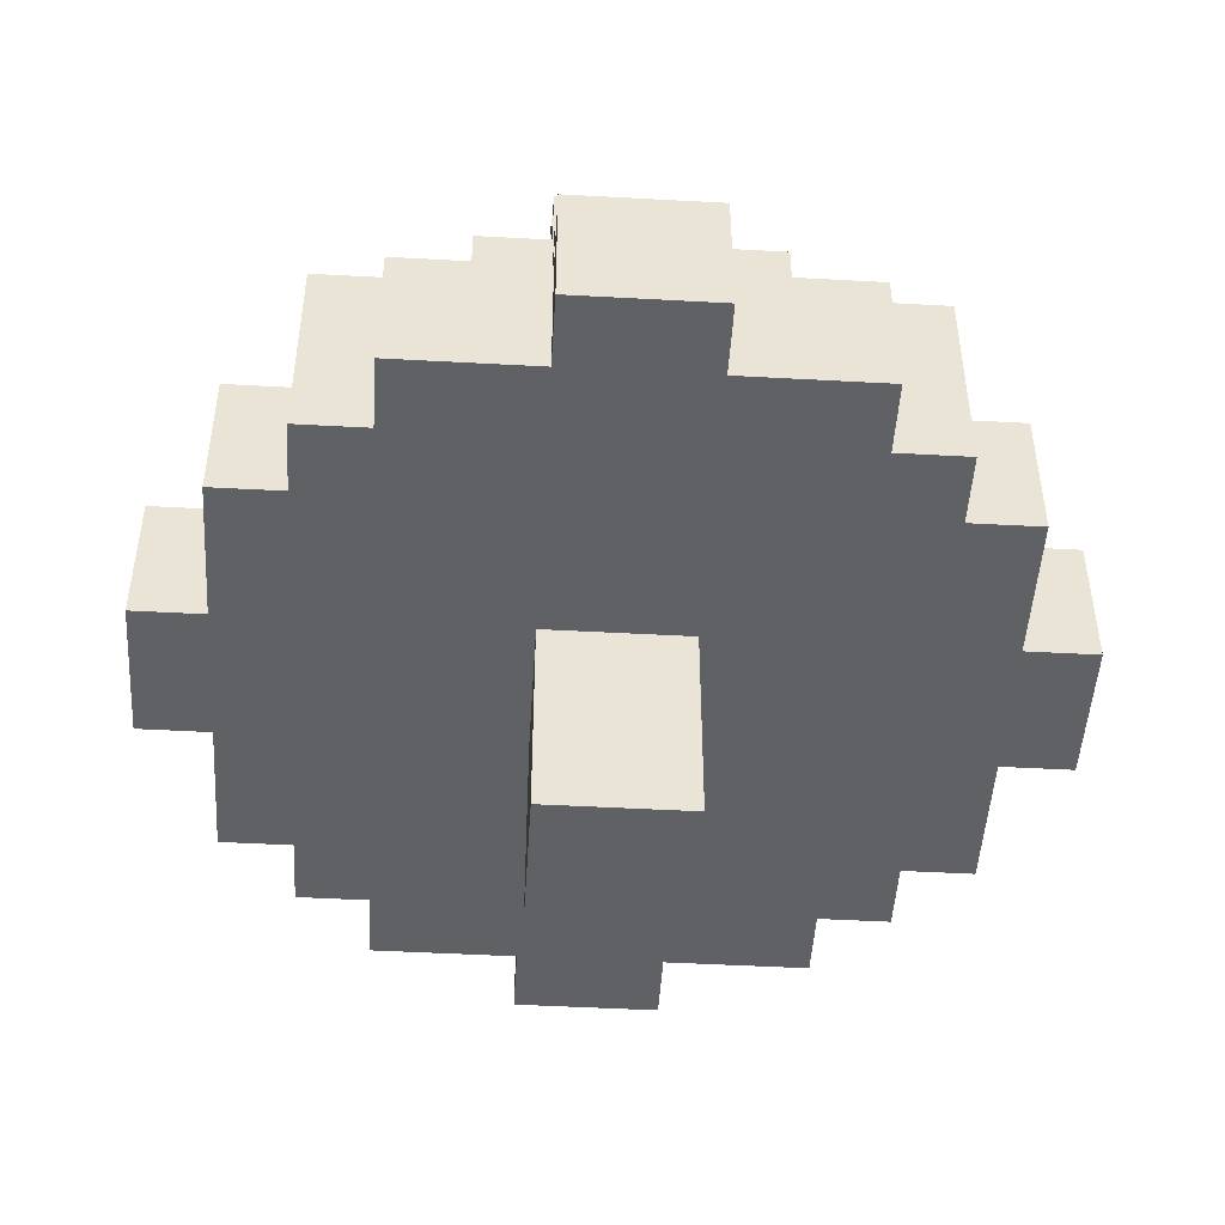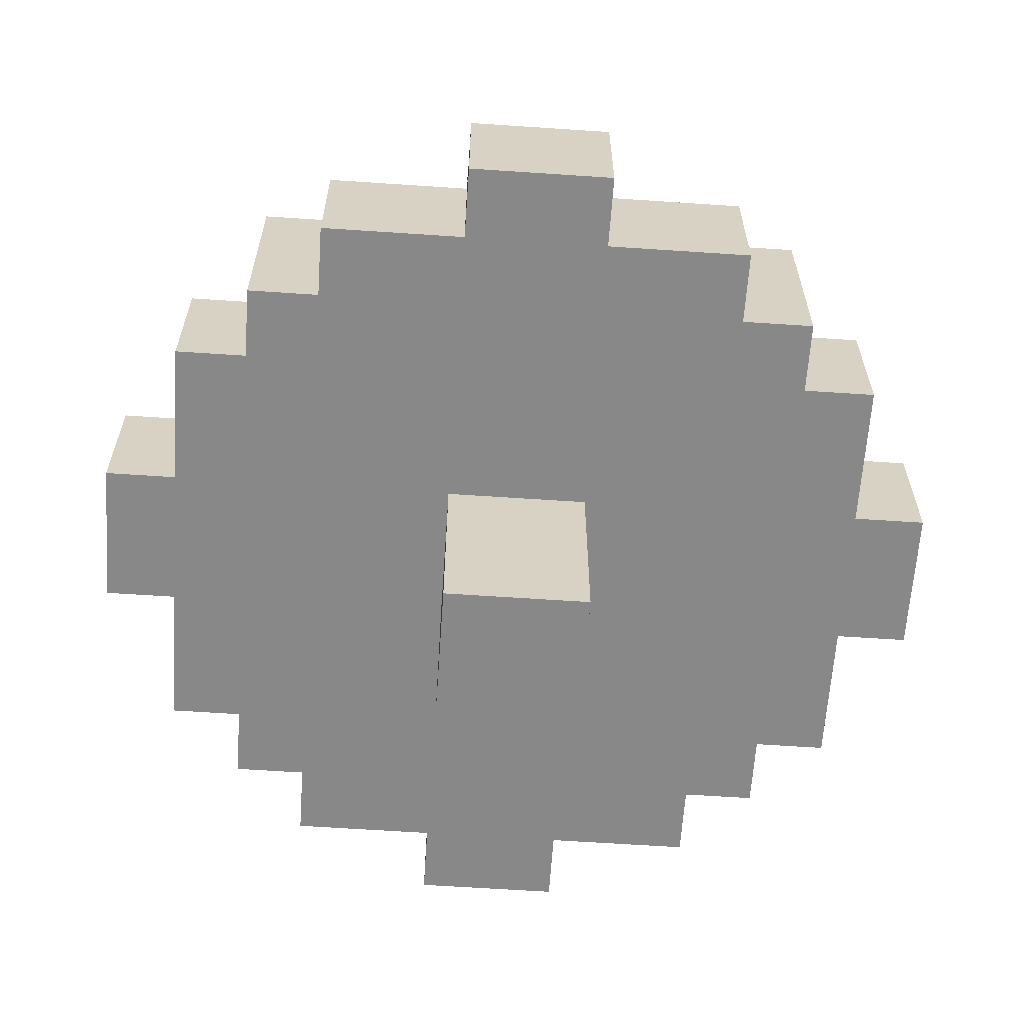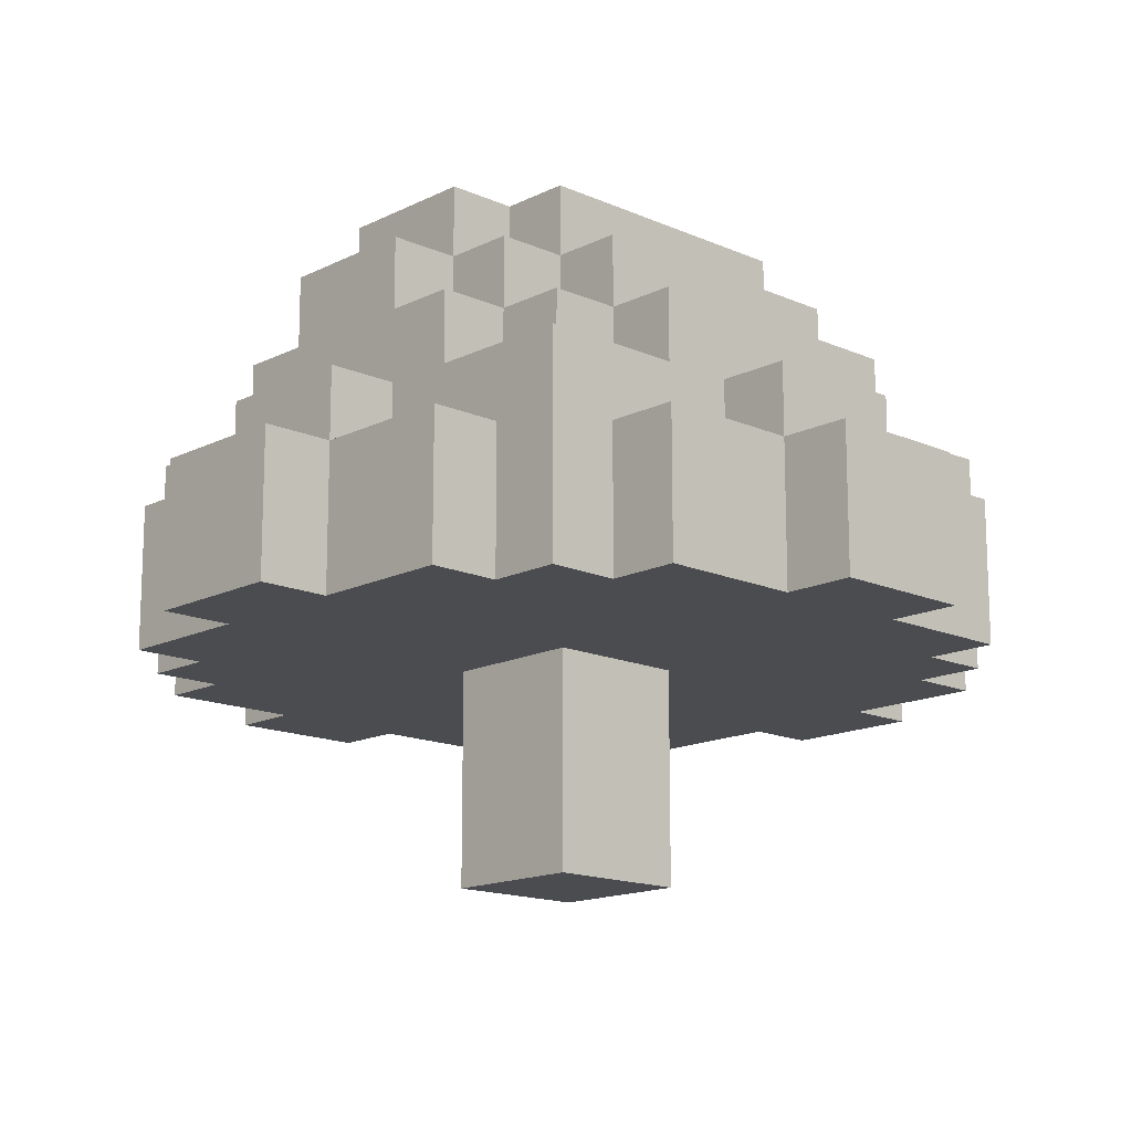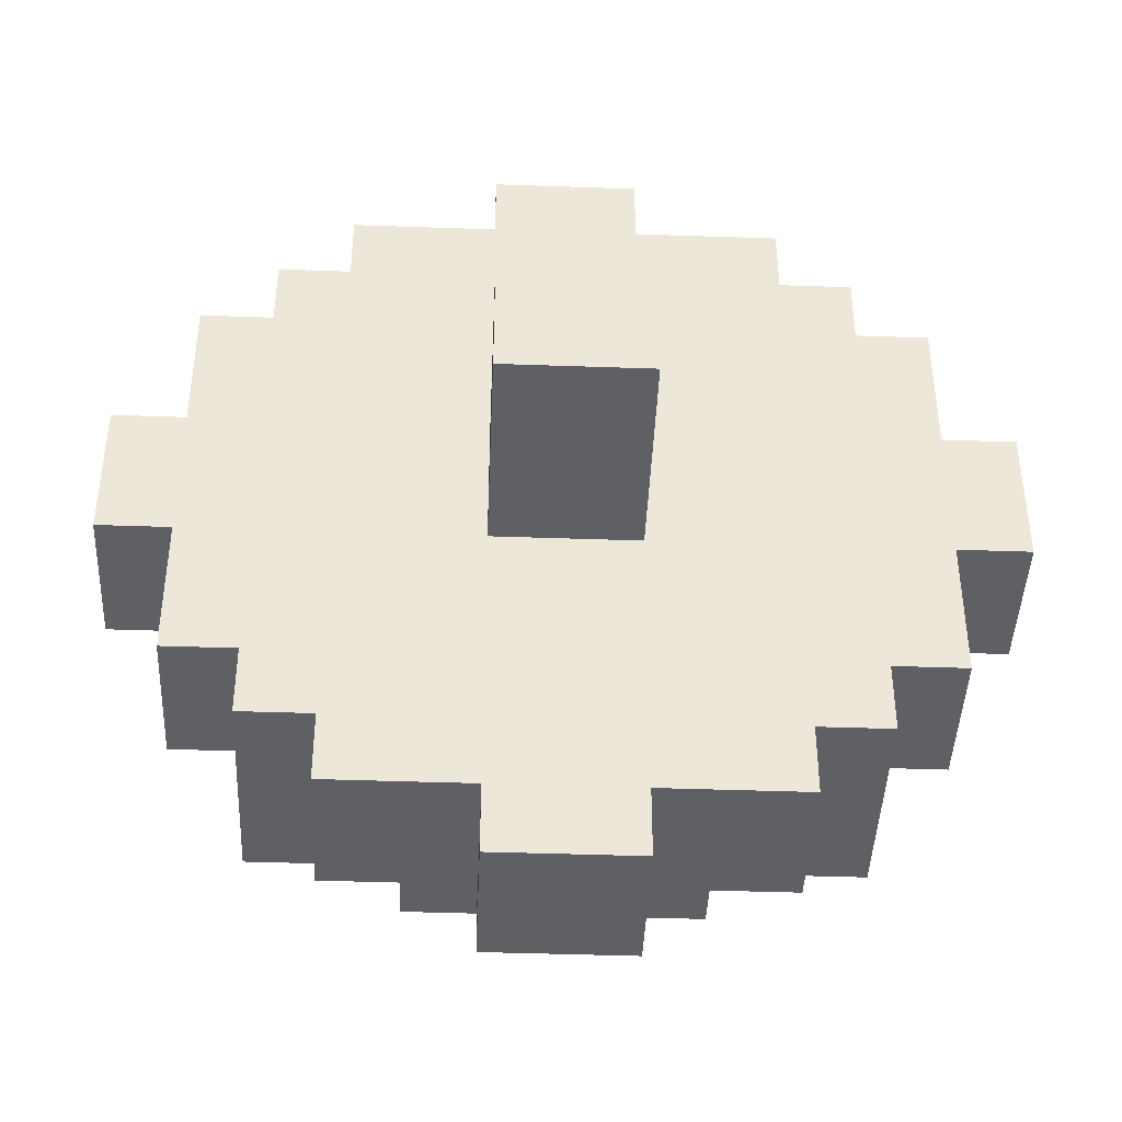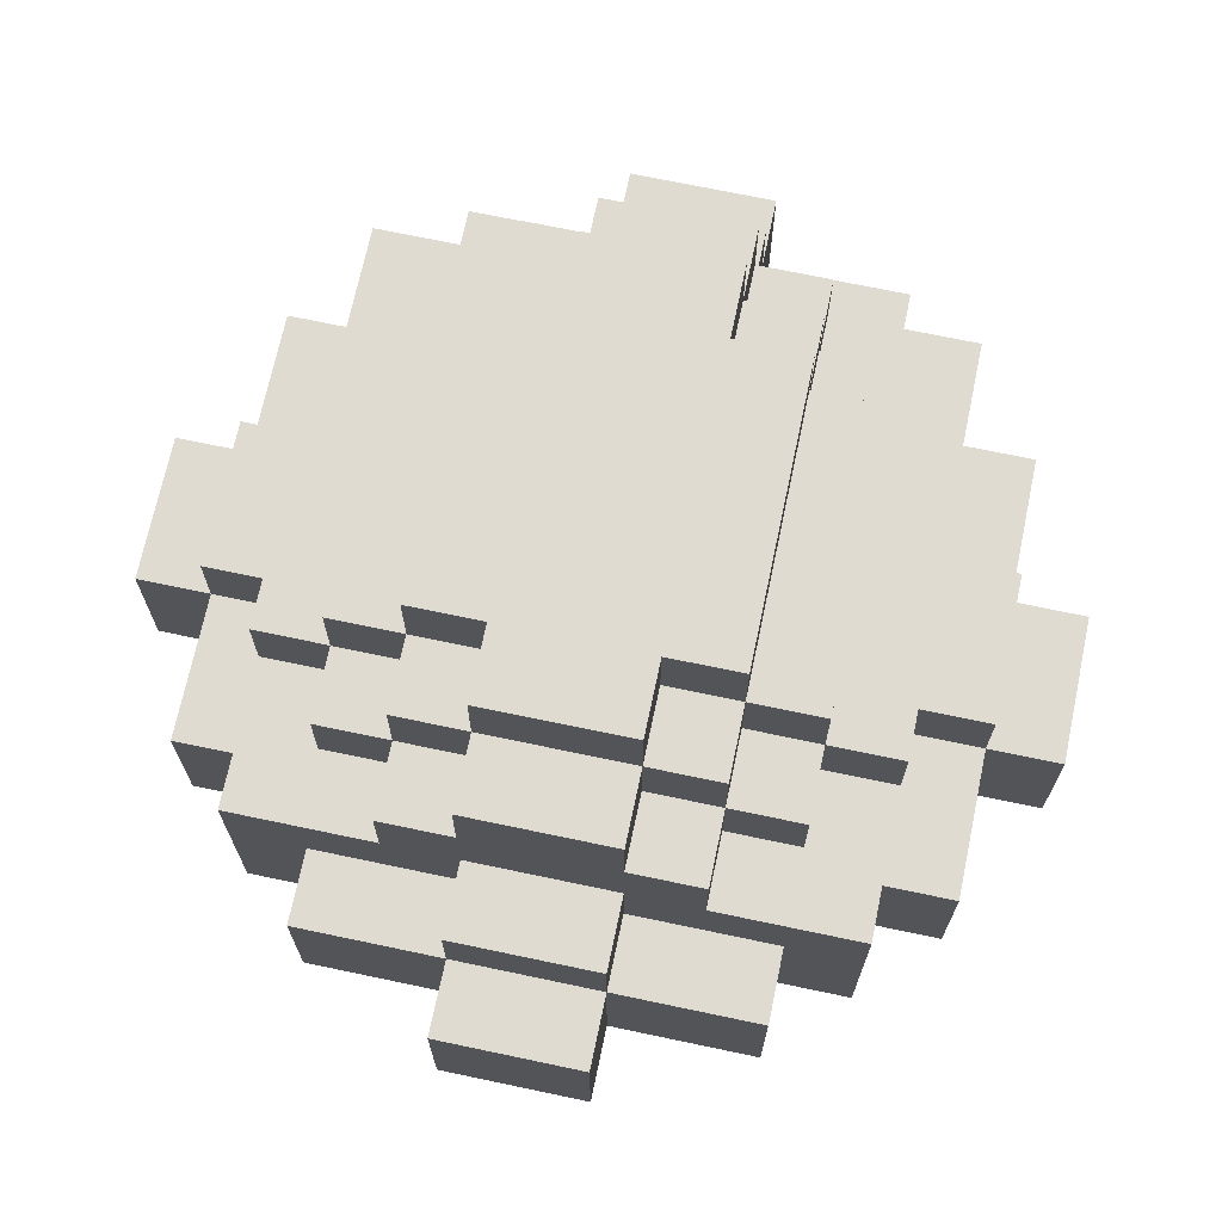
<metadata>
{"format":"obj","ext":"obj","renderer":"f3d","projection":"perspective","resolution":1024,"background":"white","views":[{"elev":-48.4,"azim":-93.5,"up":"+Y"},{"elev":-62.9,"azim":-3.9,"up":"+Y"},{"elev":-15.1,"azim":136.6,"up":"+Y"},{"elev":-42.9,"azim":-2.4,"up":"+Z"},{"elev":70.2,"azim":-78.1,"up":"+Y"}]}
</metadata>
<code>
g Shroom2
v -6 3 1
v -6 3 -1
v -6 5 1
v -6 5 -1
v -5 3 3
v -5 3 1
v -5 3 -1
v -5 3 -3
v -5 5 3
v -5 5 1
v -5 5 -1
v -5 5 -3
v -5 6 1
v -5 6 -1
v -4 3 4
v -4 3 3
v -4 3 -3
v -4 3 -4
v -4 5 3
v -4 5 1
v -4 5 -1
v -4 5 -3
v -4 6 4
v -4 6 2
v -4 6 1
v -4 6 -1
v -4 6 -2
v -4 6 -4
v -4 7 2
v -4 7 1
v -4 7 -1
v -4 7 -2
v -4 8 1
v -4 8 -1
v -3 3 5
v -3 3 4
v -3 3 -4
v -3 3 -5
v -3 5 5
v -3 5 4
v -3 5 -4
v -3 5 -5
v -3 6 3
v -3 6 2
v -3 6 -2
v -3 6 -3
v -3 7 3
v -3 7 2
v -3 7 1
v -3 7 -1
v -3 7 -2
v -3 7 -3
v -3 8 2
v -3 8 1
v -3 8 -1
v -3 8 -2
v -3 9 1
v -3 9 -1
v -2 6 4
v -2 6 3
v -2 6 -3
v -2 6 -4
v -2 7 4
v -2 7 3
v -2 7 2
v -2 7 -2
v -2 7 -3
v -2 7 -4
v -2 8 3
v -2 8 2
v -2 8 1
v -2 8 -1
v -2 8 -2
v -2 8 -3
v -2 9 2
v -2 9 1
v -2 9 -1
v -2 9 -2
v -1 0 1
v -1 0 -1
v -1 3 6
v -1 3 5
v -1 3 1
v -1 3 -1
v -1 3 -5
v -1 3 -6
v -1 5 6
v -1 5 5
v -1 5 4
v -1 5 -4
v -1 5 -5
v -1 5 -6
v -1 6 5
v -1 6 4
v -1 6 -4
v -1 6 -5
v 1 0 1
v 1 0 -1
v 1 3 6
v 1 3 5
v 1 3 1
v 1 3 -1
v 1 3 -5
v 1 3 -6
v 1 5 6
v 1 5 5
v 1 5 4
v 1 5 -4
v 1 5 -5
v 1 5 -6
v 1 6 5
v 1 6 4
v 1 6 -4
v 1 6 -5
v 2 6 4
v 2 6 3
v 2 6 -3
v 2 6 -4
v 2 7 4
v 2 7 3
v 2 7 2
v 2 7 -2
v 2 7 -3
v 2 7 -4
v 2 8 3
v 2 8 2
v 2 8 1
v 2 8 -1
v 2 8 -2
v 2 8 -3
v 2 9 2
v 2 9 1
v 2 9 -1
v 2 9 -2
v 3 3 5
v 3 3 4
v 3 3 -4
v 3 3 -5
v 3 5 5
v 3 5 4
v 3 5 -4
v 3 5 -5
v 3 6 3
v 3 6 2
v 3 6 -2
v 3 6 -3
v 3 7 3
v 3 7 2
v 3 7 1
v 3 7 -1
v 3 7 -2
v 3 7 -3
v 3 8 2
v 3 8 1
v 3 8 -1
v 3 8 -2
v 3 9 1
v 3 9 -1
v 4 3 4
v 4 3 3
v 4 3 -3
v 4 3 -4
v 4 5 3
v 4 5 1
v 4 5 -1
v 4 5 -3
v 4 6 4
v 4 6 2
v 4 6 1
v 4 6 -1
v 4 6 -2
v 4 6 -4
v 4 7 2
v 4 7 1
v 4 7 -1
v 4 7 -2
v 4 8 1
v 4 8 -1
v 5 3 3
v 5 3 1
v 5 3 -1
v 5 3 -3
v 5 5 3
v 5 5 1
v 5 5 -1
v 5 5 -3
v 5 6 1
v 5 6 -1
v 6 3 1
v 6 3 -1
v 6 5 1
v 6 5 -1
v -1 3 6
v -1 5 6
v 1 3 6
v 1 5 6
v -3 3 5
v -3 5 5
v -1 3 5
v -1 5 5
v -1 6 5
v 1 3 5
v 1 5 5
v 1 6 5
v 3 3 5
v 3 5 5
v -4 3 4
v -4 6 4
v -3 3 4
v -3 5 4
v -2 6 4
v -2 7 4
v -1 5 4
v -1 6 4
v 1 5 4
v 1 6 4
v 2 6 4
v 2 7 4
v 3 3 4
v 3 5 4
v 4 3 4
v 4 6 4
v -5 3 3
v -5 5 3
v -4 3 3
v -4 5 3
v -3 6 3
v -3 7 3
v -2 6 3
v -2 7 3
v -2 8 3
v 2 6 3
v 2 7 3
v 2 8 3
v 3 6 3
v 3 7 3
v 4 3 3
v 4 5 3
v 5 3 3
v 5 5 3
v -4 6 2
v -4 7 2
v -3 6 2
v -3 7 2
v -3 8 2
v -2 7 2
v -2 8 2
v -2 9 2
v 2 7 2
v 2 8 2
v 2 9 2
v 3 6 2
v 3 7 2
v 3 8 2
v 4 6 2
v 4 7 2
v -6 3 1
v -6 5 1
v -5 3 1
v -5 5 1
v -5 6 1
v -4 5 1
v -4 6 1
v -4 7 1
v -4 8 1
v -3 7 1
v -3 8 1
v -3 9 1
v -2 8 1
v -2 9 1
v -1 0 1
v -1 3 1
v 1 0 1
v 1 3 1
v 2 8 1
v 2 9 1
v 3 7 1
v 3 8 1
v 3 9 1
v 4 5 1
v 4 6 1
v 4 7 1
v 4 8 1
v 5 3 1
v 5 5 1
v 5 6 1
v 6 3 1
v 6 5 1
v -6 3 -1
v -6 5 -1
v -5 3 -1
v -5 5 -1
v -5 6 -1
v -4 5 -1
v -4 6 -1
v -4 7 -1
v -4 8 -1
v -3 7 -1
v -3 8 -1
v -3 9 -1
v -2 8 -1
v -2 9 -1
v -1 0 -1
v -1 3 -1
v 1 0 -1
v 1 3 -1
v 2 8 -1
v 2 9 -1
v 3 7 -1
v 3 8 -1
v 3 9 -1
v 4 5 -1
v 4 6 -1
v 4 7 -1
v 4 8 -1
v 5 3 -1
v 5 5 -1
v 5 6 -1
v 6 3 -1
v 6 5 -1
v -4 6 -2
v -4 7 -2
v -3 6 -2
v -3 7 -2
v -3 8 -2
v -2 7 -2
v -2 8 -2
v -2 9 -2
v 2 7 -2
v 2 8 -2
v 2 9 -2
v 3 6 -2
v 3 7 -2
v 3 8 -2
v 4 6 -2
v 4 7 -2
v -5 3 -3
v -5 5 -3
v -4 3 -3
v -4 5 -3
v -3 6 -3
v -3 7 -3
v -2 6 -3
v -2 7 -3
v -2 8 -3
v 2 6 -3
v 2 7 -3
v 2 8 -3
v 3 6 -3
v 3 7 -3
v 4 3 -3
v 4 5 -3
v 5 3 -3
v 5 5 -3
v -4 3 -4
v -4 6 -4
v -3 3 -4
v -3 5 -4
v -2 6 -4
v -2 7 -4
v -1 5 -4
v -1 6 -4
v 1 5 -4
v 1 6 -4
v 2 6 -4
v 2 7 -4
v 3 3 -4
v 3 5 -4
v 4 3 -4
v 4 6 -4
v -3 3 -5
v -3 5 -5
v -1 3 -5
v -1 5 -5
v -1 6 -5
v 1 3 -5
v 1 5 -5
v 1 6 -5
v 3 3 -5
v 3 5 -5
v -1 3 -6
v -1 5 -6
v 1 3 -6
v 1 5 -6
v -1 0 1
v 1 0 1
v -1 0 -1
v 1 0 -1
v -1 3 6
v 1 3 6
v -3 3 5
v -1 3 5
v 1 3 5
v 3 3 5
v -4 3 4
v -3 3 4
v 3 3 4
v 4 3 4
v -5 3 3
v -4 3 3
v 4 3 3
v 5 3 3
v -6 3 1
v -5 3 1
v -1 3 1
v 1 3 1
v 5 3 1
v 6 3 1
v -6 3 -1
v -5 3 -1
v -1 3 -1
v 1 3 -1
v 5 3 -1
v 6 3 -1
v -5 3 -3
v -4 3 -3
v 4 3 -3
v 5 3 -3
v -4 3 -4
v -3 3 -4
v 3 3 -4
v 4 3 -4
v -3 3 -5
v -1 3 -5
v 1 3 -5
v 3 3 -5
v -1 3 -6
v 1 3 -6
v -1 5 6
v 1 5 6
v -3 5 5
v -1 5 5
v 1 5 5
v 3 5 5
v -3 5 4
v -1 5 4
v 1 5 4
v 3 5 4
v -5 5 3
v -4 5 3
v 4 5 3
v 5 5 3
v -6 5 1
v -5 5 1
v -4 5 1
v 4 5 1
v 5 5 1
v 6 5 1
v -6 5 -1
v -5 5 -1
v -4 5 -1
v 4 5 -1
v 5 5 -1
v 6 5 -1
v -5 5 -3
v -4 5 -3
v 4 5 -3
v 5 5 -3
v -3 5 -4
v -1 5 -4
v 1 5 -4
v 3 5 -4
v -3 5 -5
v -1 5 -5
v 1 5 -5
v 3 5 -5
v -1 5 -6
v 1 5 -6
v -1 6 5
v 1 6 5
v -4 6 4
v -2 6 4
v -1 6 4
v 1 6 4
v 2 6 4
v 4 6 4
v -3 6 3
v -2 6 3
v 2 6 3
v 3 6 3
v -4 6 2
v -3 6 2
v 3 6 2
v 4 6 2
v -5 6 1
v -4 6 1
v 4 6 1
v 5 6 1
v -5 6 -1
v -4 6 -1
v 4 6 -1
v 5 6 -1
v -4 6 -2
v -3 6 -2
v 3 6 -2
v 4 6 -2
v -3 6 -3
v -2 6 -3
v 2 6 -3
v 3 6 -3
v -4 6 -4
v -2 6 -4
v -1 6 -4
v 1 6 -4
v 2 6 -4
v 4 6 -4
v -1 6 -5
v 1 6 -5
v -2 7 4
v 2 7 4
v -3 7 3
v -2 7 3
v 2 7 3
v 3 7 3
v -4 7 2
v -3 7 2
v -2 7 2
v 2 7 2
v 3 7 2
v 4 7 2
v -4 7 1
v -3 7 1
v 3 7 1
v 4 7 1
v -4 7 -1
v -3 7 -1
v 3 7 -1
v 4 7 -1
v -4 7 -2
v -3 7 -2
v -2 7 -2
v 2 7 -2
v 3 7 -2
v 4 7 -2
v -3 7 -3
v -2 7 -3
v 2 7 -3
v 3 7 -3
v -2 7 -4
v 2 7 -4
v -2 8 3
v 2 8 3
v -3 8 2
v -2 8 2
v 2 8 2
v 3 8 2
v -4 8 1
v -3 8 1
v -2 8 1
v 2 8 1
v 3 8 1
v 4 8 1
v -4 8 -1
v -3 8 -1
v -2 8 -1
v 2 8 -1
v 3 8 -1
v 4 8 -1
v -3 8 -2
v -2 8 -2
v 2 8 -2
v 3 8 -2
v -2 8 -3
v 2 8 -3
v -2 9 2
v 2 9 2
v -3 9 1
v -2 9 1
v 2 9 1
v 3 9 1
v -3 9 -1
v -2 9 -1
v 2 9 -1
v 3 9 -1
v -2 9 -2
v 2 9 -2
f 3 2 1
f 4 2 3
f 9 6 5
f 10 6 9
f 11 8 7
f 12 8 11
f 13 11 10
f 14 11 13
f 19 16 15
f 22 18 17
f 23 20 19
f 23 19 15
f 24 20 23
f 25 20 24
f 26 22 21
f 27 22 26
f 28 18 22
f 28 22 27
f 29 25 24
f 29 27 26
f 29 26 25
f 30 27 29
f 31 27 30
f 32 27 31
f 33 31 30
f 34 31 33
f 39 36 35
f 40 36 39
f 41 38 37
f 42 38 41
f 47 44 43
f 48 44 47
f 51 46 45
f 52 46 51
f 53 49 48
f 54 49 53
f 55 51 50
f 56 51 55
f 57 55 54
f 58 55 57
f 63 60 59
f 64 60 63
f 67 62 61
f 68 62 67
f 69 65 64
f 70 65 69
f 73 67 66
f 74 67 73
f 75 71 70
f 76 71 75
f 77 73 72
f 78 73 77
f 83 80 79
f 84 80 83
f 87 82 81
f 88 82 87
f 91 86 85
f 92 86 91
f 93 89 88
f 94 89 93
f 95 91 90
f 96 91 95
f 97 98 101
f 101 98 102
f 99 100 105
f 105 100 106
f 103 104 109
f 109 104 110
f 106 107 111
f 111 107 112
f 108 109 113
f 113 109 114
f 115 116 119
f 119 116 120
f 117 118 123
f 123 118 124
f 120 121 125
f 125 121 126
f 122 123 129
f 129 123 130
f 126 127 131
f 131 127 132
f 128 129 133
f 133 129 134
f 135 136 139
f 139 136 140
f 137 138 141
f 141 138 142
f 143 144 147
f 147 144 148
f 145 146 151
f 151 146 152
f 148 149 153
f 153 149 154
f 150 151 155
f 155 151 156
f 154 155 157
f 157 155 158
f 159 160 163
f 161 162 166
f 163 164 167
f 159 163 167
f 167 164 168
f 168 164 169
f 165 166 170
f 170 166 171
f 166 162 172
f 171 166 172
f 168 169 173
f 170 171 173
f 169 170 173
f 173 171 174
f 174 171 175
f 175 171 176
f 174 175 177
f 177 175 178
f 179 180 183
f 183 180 184
f 181 182 185
f 185 182 186
f 184 185 187
f 187 185 188
f 189 190 191
f 191 190 192
f 195 194 193
f 196 194 195
f 199 198 197
f 200 198 199
f 203 201 200
f 204 201 203
f 205 203 202
f 206 203 205
f 209 208 207
f 210 208 209
f 211 208 210
f 213 211 210
f 213 212 211
f 214 212 213
f 216 212 214
f 217 212 216
f 217 216 215
f 218 212 217
f 220 217 215
f 221 220 219
f 222 217 220
f 222 220 221
f 225 224 223
f 226 224 225
f 229 228 227
f 230 228 229
f 233 231 230
f 234 231 233
f 235 233 232
f 236 233 235
f 239 238 237
f 240 238 239
f 243 242 241
f 244 242 243
f 246 245 244
f 247 245 246
f 250 248 247
f 251 248 250
f 253 250 249
f 254 250 253
f 255 253 252
f 256 253 255
f 259 258 257
f 260 258 259
f 262 261 260
f 263 261 262
f 266 265 264
f 267 265 266
f 269 268 267
f 270 268 269
f 273 272 271
f 274 272 273
f 278 276 275
f 279 276 278
f 282 278 277
f 283 278 282
f 285 281 280
f 286 281 285
f 287 285 284
f 288 285 287
f 289 290 291
f 291 290 292
f 292 293 294
f 294 293 295
f 296 297 298
f 298 297 299
f 299 300 301
f 301 300 302
f 303 304 305
f 305 304 306
f 307 308 310
f 310 308 311
f 309 310 314
f 314 310 315
f 312 313 317
f 317 313 318
f 316 317 319
f 319 317 320
f 321 322 323
f 323 322 324
f 324 325 326
f 326 325 327
f 327 328 330
f 330 328 331
f 329 330 333
f 333 330 334
f 332 333 335
f 335 333 336
f 337 338 339
f 339 338 340
f 341 342 343
f 343 342 344
f 344 345 347
f 347 345 348
f 346 347 349
f 349 347 350
f 351 352 353
f 353 352 354
f 355 356 357
f 357 356 358
f 358 356 359
f 358 359 361
f 359 360 361
f 361 360 362
f 362 360 364
f 364 360 365
f 363 364 365
f 365 360 366
f 363 365 368
f 367 368 369
f 368 365 370
f 369 368 370
f 371 372 373
f 373 372 374
f 374 375 377
f 377 375 378
f 376 377 379
f 379 377 380
f 381 382 383
f 383 382 384
f 387 386 385
f 388 386 387
f 392 390 389
f 393 390 392
f 396 392 391
f 396 394 393
f 396 393 392
f 397 394 396
f 400 396 395
f 400 398 397
f 400 397 396
f 401 398 400
f 404 400 399
f 404 402 401
f 404 401 400
f 405 402 404
f 406 402 405
f 407 402 406
f 409 404 403
f 409 405 404
f 410 405 409
f 411 405 410
f 412 408 407
f 412 407 406
f 413 408 412
f 414 408 413
f 415 411 410
f 415 413 412
f 415 412 411
f 416 413 415
f 417 413 416
f 418 413 417
f 419 417 416
f 420 417 419
f 421 417 420
f 422 417 421
f 423 421 420
f 424 421 423
f 425 421 424
f 426 421 425
f 427 425 424
f 428 425 427
f 429 430 432
f 432 430 433
f 431 432 435
f 435 432 436
f 433 434 437
f 437 434 438
f 439 440 444
f 444 440 445
f 441 442 446
f 446 442 447
f 443 444 449
f 449 444 450
f 447 448 453
f 453 448 454
f 450 451 455
f 455 451 456
f 452 453 457
f 457 453 458
f 459 460 463
f 463 460 464
f 461 462 465
f 465 462 466
f 464 465 467
f 467 465 468
f 469 470 473
f 473 470 474
f 471 472 477
f 477 472 478
f 475 476 479
f 479 476 480
f 471 477 481
f 481 477 482
f 480 476 483
f 483 476 484
f 485 486 489
f 489 486 490
f 487 488 491
f 491 488 492
f 493 494 497
f 495 496 500
f 497 498 501
f 493 497 501
f 501 498 502
f 499 500 505
f 500 496 506
f 505 500 506
f 503 504 507
f 507 504 508
f 509 510 512
f 512 510 513
f 511 512 516
f 516 512 517
f 513 514 518
f 518 514 519
f 515 516 521
f 521 516 522
f 519 520 523
f 523 520 524
f 525 526 529
f 529 526 530
f 527 528 533
f 533 528 534
f 530 531 535
f 535 531 536
f 532 533 537
f 537 533 538
f 536 537 539
f 539 537 540
f 541 542 544
f 544 542 545
f 543 544 548
f 548 544 549
f 545 546 550
f 550 546 551
f 547 548 553
f 553 548 554
f 551 552 557
f 557 552 558
f 554 555 559
f 559 555 560
f 556 557 561
f 561 557 562
f 560 561 563
f 563 561 564
f 565 566 568
f 568 566 569
f 567 568 571
f 569 570 571
f 568 569 571
f 571 570 572
f 572 570 573
f 573 570 574
f 572 573 575
f 575 573 576

</code>
